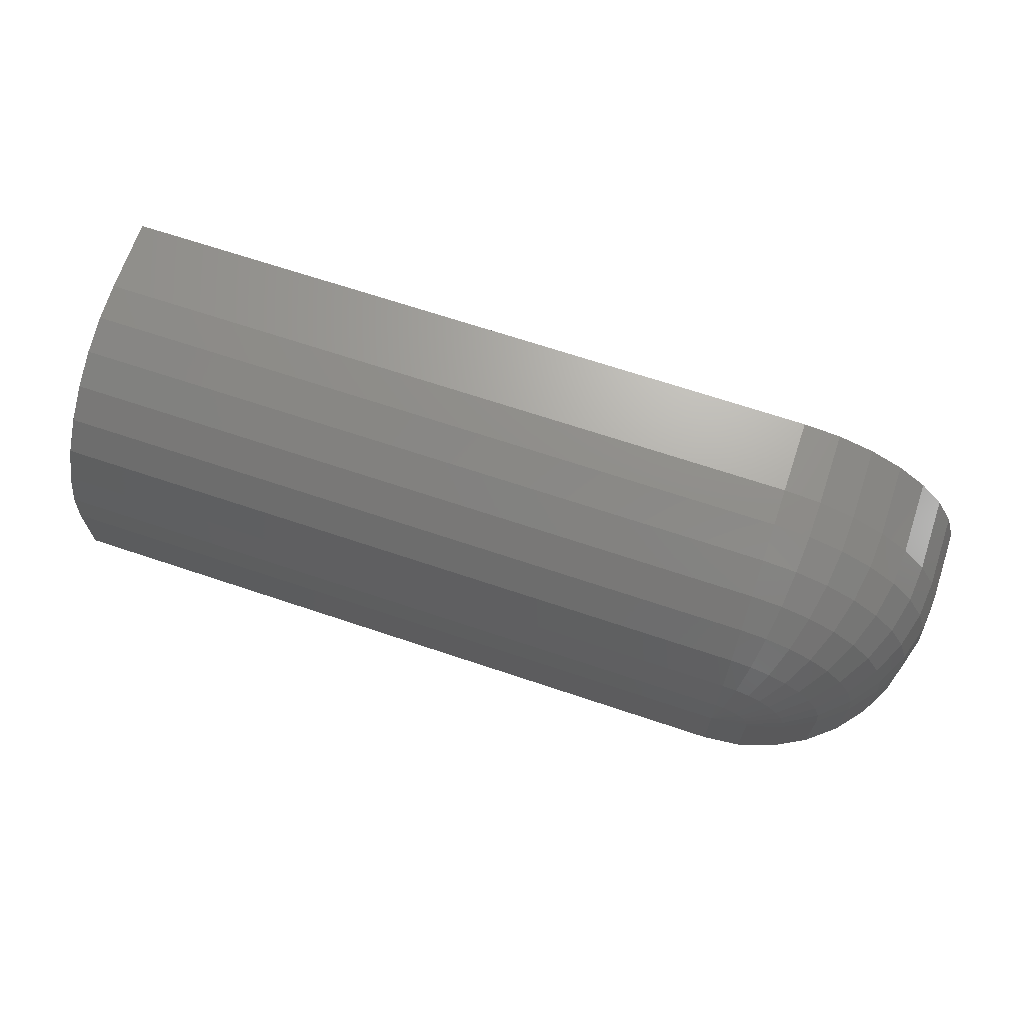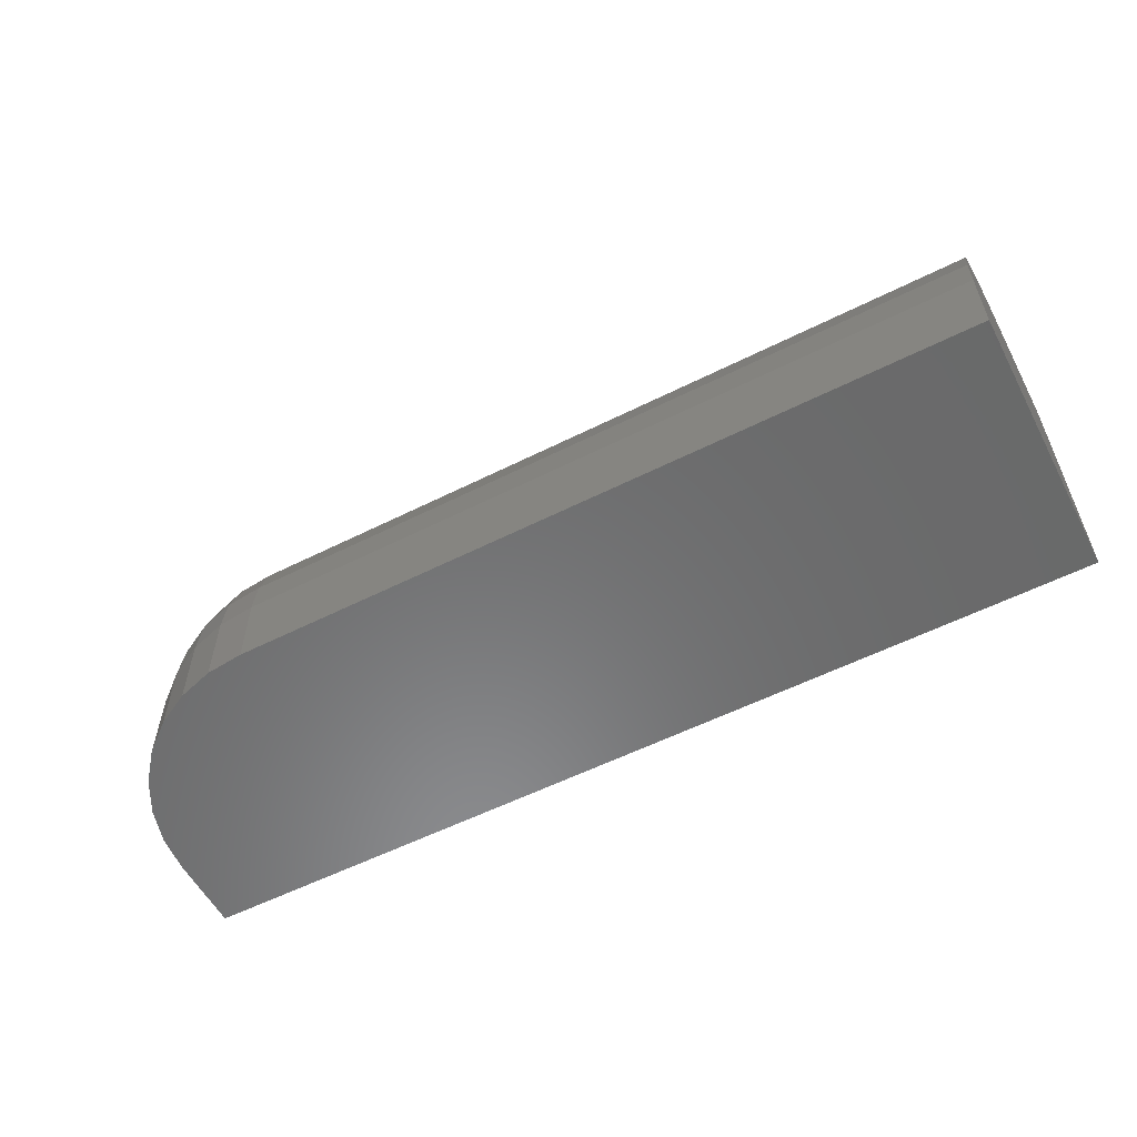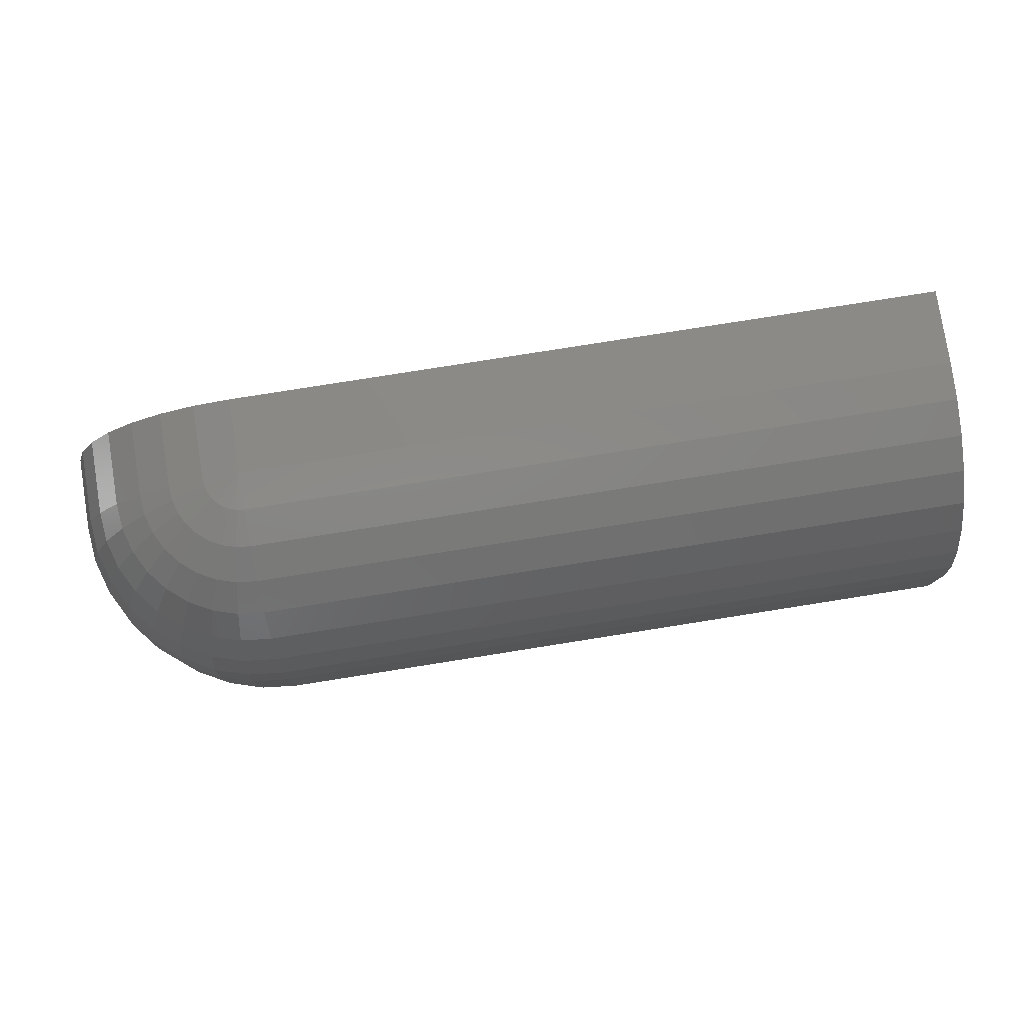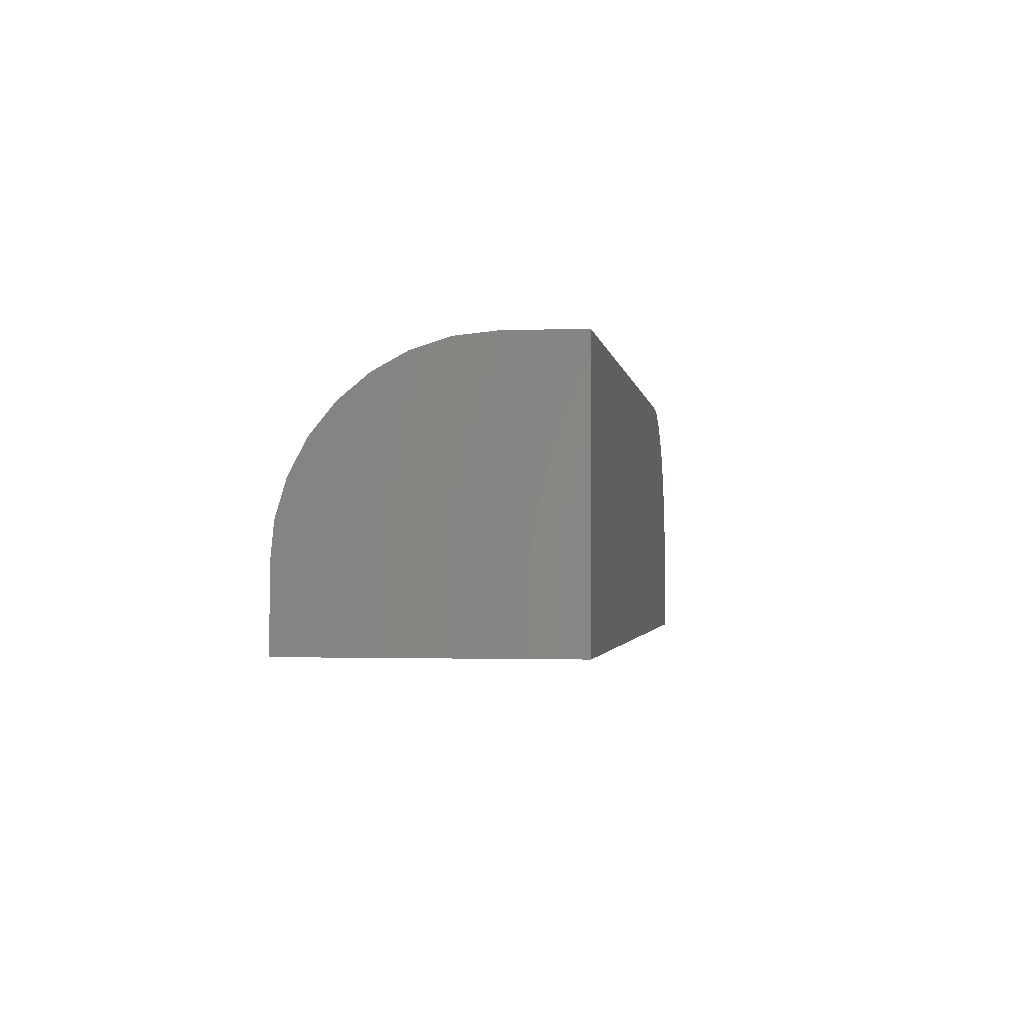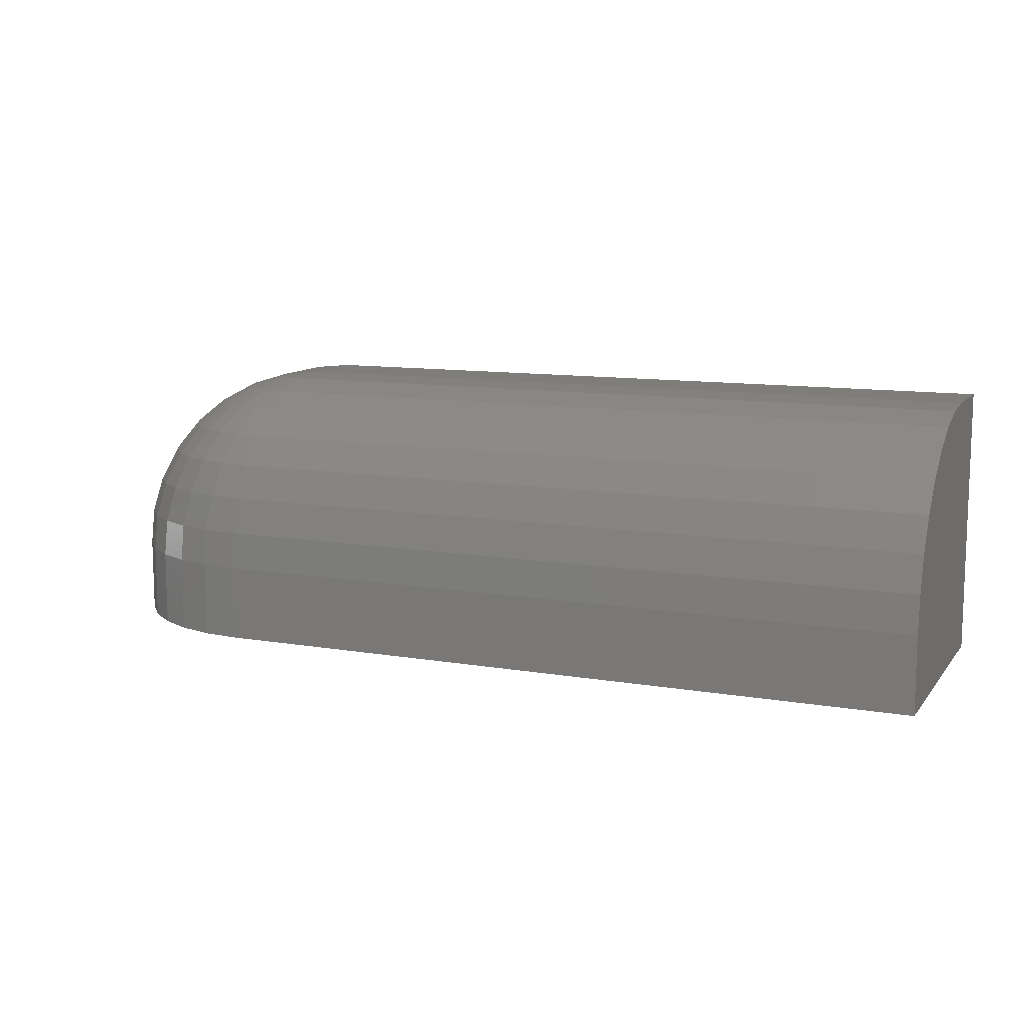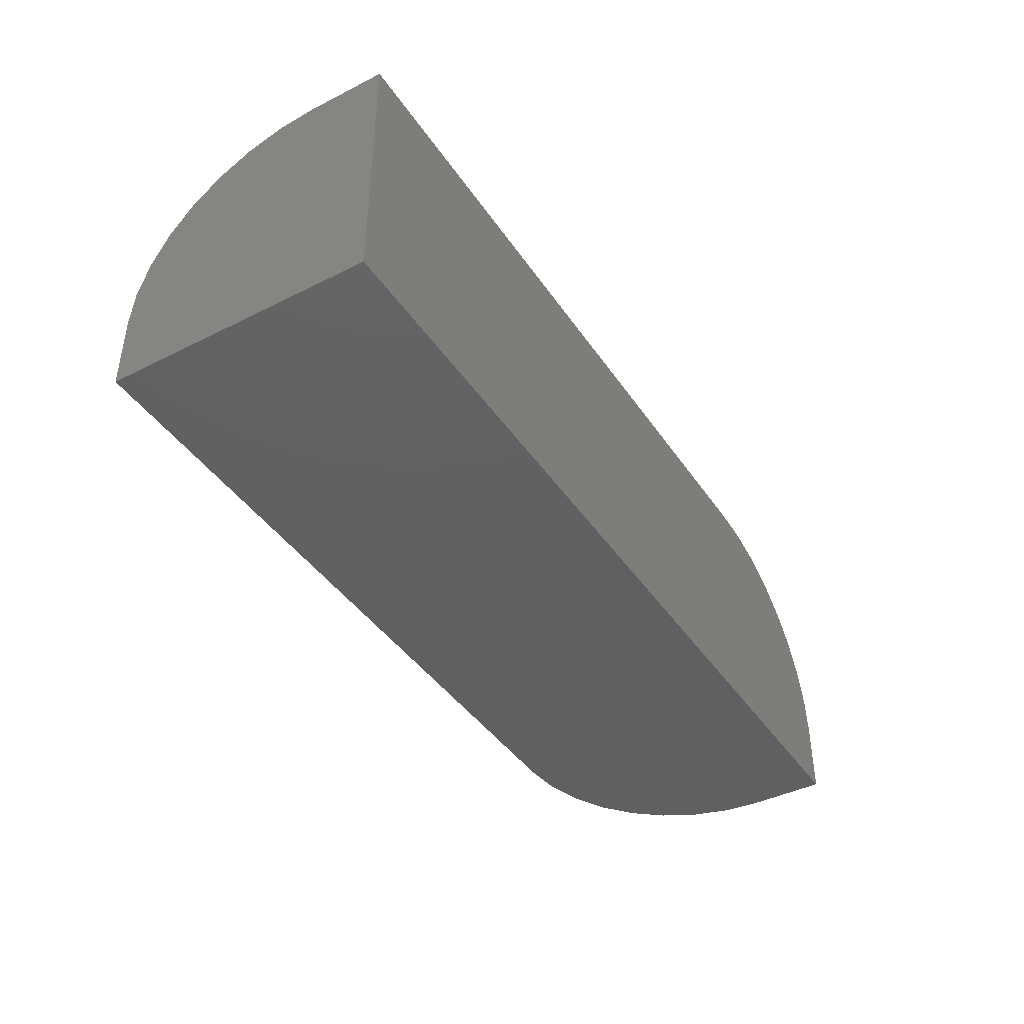
<metadata>
{"format":"stl","ext":"stl","renderer":"f3d","projection":"perspective","resolution":1024,"background":"white","views":[{"elev":67.9,"azim":18.6,"up":"+Y"},{"elev":-56.6,"azim":-152.3,"up":"+Z"},{"elev":79.3,"azim":171.0,"up":"+Z"},{"elev":-1.8,"azim":-81.4,"up":"+Z"},{"elev":10.8,"azim":-157.1,"up":"+Z"},{"elev":-41.8,"azim":-58.8,"up":"+Z"}]}
</metadata>
<code>
# stl→obj: 104 verts, 204 faces
v 0.5938 0.2188 -1.339e-17
v 0.5938 0.2188 0.0625
v 0.6242 0.2157 -1.321e-17
v 0.6242 0.2157 0.0625
v 0.6535 0.2069 -1.267e-17
v 0.6535 0.2069 0.0625
v 0.6806 0.1924 -1.178e-17
v 0.6806 0.1924 0.0625
v 0.7042 0.173 -1.059e-17
v 0.7042 0.173 0.0625
v 0.7237 0.1493 -9.142e-18
v 0.7237 0.1493 0.0625
v 0.7381 0.1223 -7.488e-18
v 0.7381 0.1223 0.0625
v 0.747 0.09298 -5.694e-18
v 0.747 0.09298 0.0625
v 0.75 0.0625 -3.827e-18
v 0.75 0.0625 0.0625
v 0.75 0 0
v 0.75 3.827e-18 0.0625
v 0 0.0625 0.2188
v 0 1.339e-17 0.2188
v 0.5938 0.0625 0.2188
v 0.5938 0 0.2188
v 0 0.2188 -1.339e-17
v 0 0.2188 0.0625
v 0 0.09298 0.2157
v 0 0.1223 0.2069
v 0 0.1493 0.1924
v 0 0.173 0.173
v 0 0.1924 0.1493
v 0 0.2069 0.1223
v 0 0.2157 0.09298
v 0 0 0
v 0.747 5.694e-18 0.09298
v 0.7381 7.488e-18 0.1223
v 0.7237 9.142e-18 0.1493
v 0.7042 1.059e-17 0.173
v 0.6806 1.178e-17 0.1924
v 0.6535 1.267e-17 0.2069
v 0.6242 1.321e-17 0.2157
v 0.5938 0.09298 0.2157
v 0.5938 0.1223 0.2069
v 0.5938 0.1493 0.1924
v 0.5938 0.173 0.173
v 0.5938 0.1924 0.1493
v 0.5938 0.2069 0.1223
v 0.5938 0.2157 0.09298
v 0.6242 0.0625 0.2157
v 0.6535 0.0625 0.2069
v 0.6806 0.0625 0.1924
v 0.7042 0.0625 0.173
v 0.7237 0.0625 0.1493
v 0.7381 0.0625 0.1223
v 0.747 0.0625 0.09298
v 0.6236 0.06845 0.2157
v 0.6219 0.07417 0.2157
v 0.6191 0.07944 0.2157
v 0.6153 0.08405 0.2157
v 0.6107 0.08785 0.2157
v 0.6054 0.09066 0.2157
v 0.5997 0.0924 0.2157
v 0.6054 0.1211 0.2069
v 0.6107 0.1476 0.1924
v 0.6153 0.1709 0.173
v 0.6191 0.1899 0.1493
v 0.6219 0.2041 0.1223
v 0.6236 0.2128 0.09298
v 0.6524 0.07417 0.2069
v 0.6789 0.07944 0.1924
v 0.7021 0.08405 0.173
v 0.7212 0.08785 0.1493
v 0.7353 0.09066 0.1223
v 0.7441 0.0924 0.09298
v 0.649 0.08538 0.2069
v 0.674 0.09572 0.1924
v 0.6958 0.1048 0.173
v 0.7138 0.1122 0.1493
v 0.7271 0.1177 0.1223
v 0.7353 0.1211 0.09298
v 0.6435 0.09572 0.2069
v 0.6659 0.1107 0.1924
v 0.6856 0.1239 0.173
v 0.7018 0.1347 0.1493
v 0.7138 0.1427 0.1223
v 0.7212 0.1476 0.09298
v 0.636 0.1048 0.2069
v 0.6551 0.1239 0.1924
v 0.6719 0.1406 0.173
v 0.6856 0.1544 0.1493
v 0.6958 0.1646 0.1223
v 0.7021 0.1709 0.09298
v 0.627 0.1122 0.2069
v 0.642 0.1347 0.1924
v 0.6551 0.1544 0.173
v 0.6659 0.1705 0.1493
v 0.674 0.1825 0.1223
v 0.6789 0.1899 0.09298
v 0.6166 0.1177 0.2069
v 0.627 0.1427 0.1924
v 0.636 0.1646 0.173
v 0.6435 0.1825 0.1493
v 0.649 0.1959 0.1223
v 0.6524 0.2041 0.09298
f 1 2 3
f 3 2 4
f 3 4 5
f 5 4 6
f 5 6 7
f 7 6 8
f 7 8 9
f 9 8 10
f 9 10 11
f 11 10 12
f 11 12 13
f 13 12 14
f 13 14 15
f 15 14 16
f 15 16 17
f 17 16 18
f 19 17 20
f 20 17 18
f 21 22 23
f 23 22 24
f 25 26 1
f 1 26 2
f 22 21 27
f 22 27 28
f 22 28 29
f 22 29 30
f 22 30 31
f 22 31 32
f 22 32 33
f 22 33 26
f 22 26 25
f 22 25 34
f 19 20 35
f 19 35 36
f 19 36 37
f 19 37 38
f 19 38 39
f 19 39 40
f 19 40 41
f 19 41 24
f 19 24 22
f 19 22 34
f 21 23 27
f 27 23 42
f 27 42 28
f 28 42 43
f 28 43 29
f 29 43 44
f 29 44 30
f 30 44 45
f 30 45 31
f 31 45 46
f 31 46 32
f 32 46 47
f 32 47 33
f 33 47 48
f 33 48 26
f 26 48 2
f 23 24 49
f 49 24 41
f 49 41 50
f 50 41 40
f 50 40 51
f 51 40 39
f 51 39 52
f 52 39 38
f 52 38 53
f 53 38 37
f 53 37 54
f 54 37 36
f 54 36 55
f 55 36 35
f 55 35 18
f 18 35 20
f 23 49 56
f 23 56 57
f 23 57 58
f 23 58 59
f 23 59 60
f 23 60 61
f 23 61 62
f 23 62 42
f 42 62 43
f 43 62 63
f 43 63 44
f 44 63 64
f 44 64 45
f 45 64 65
f 45 65 46
f 46 65 66
f 46 66 47
f 47 66 67
f 47 67 48
f 48 67 68
f 48 68 2
f 2 68 4
f 56 49 69
f 69 49 50
f 69 50 70
f 70 50 51
f 70 51 71
f 71 51 52
f 71 52 72
f 72 52 53
f 72 53 73
f 73 53 54
f 73 54 74
f 74 54 55
f 74 55 16
f 16 55 18
f 57 56 75
f 75 56 69
f 75 69 76
f 76 69 70
f 76 70 77
f 77 70 71
f 77 71 78
f 78 71 72
f 78 72 79
f 79 72 73
f 79 73 80
f 80 73 74
f 80 74 14
f 14 74 16
f 58 57 81
f 81 57 75
f 81 75 82
f 82 75 76
f 82 76 83
f 83 76 77
f 83 77 84
f 84 77 78
f 84 78 85
f 85 78 79
f 85 79 86
f 86 79 80
f 86 80 12
f 12 80 14
f 59 58 87
f 87 58 81
f 87 81 88
f 88 81 82
f 88 82 89
f 89 82 83
f 89 83 90
f 90 83 84
f 90 84 91
f 91 84 85
f 91 85 92
f 92 85 86
f 92 86 10
f 10 86 12
f 60 59 93
f 93 59 87
f 93 87 94
f 94 87 88
f 94 88 95
f 95 88 89
f 95 89 96
f 96 89 90
f 96 90 97
f 97 90 91
f 97 91 98
f 98 91 92
f 98 92 8
f 8 92 10
f 61 60 99
f 99 60 93
f 99 93 100
f 100 93 94
f 100 94 101
f 101 94 95
f 101 95 102
f 102 95 96
f 102 96 103
f 103 96 97
f 103 97 104
f 104 97 98
f 104 98 6
f 6 98 8
f 62 61 63
f 63 61 99
f 63 99 64
f 64 99 100
f 64 100 65
f 65 100 101
f 65 101 66
f 66 101 102
f 66 102 67
f 67 102 103
f 67 103 68
f 68 103 104
f 68 104 4
f 4 104 6
f 19 34 25
f 19 25 1
f 19 1 3
f 19 3 5
f 19 5 7
f 19 7 9
f 19 9 11
f 19 11 13
f 19 13 15
f 19 15 17

</code>
